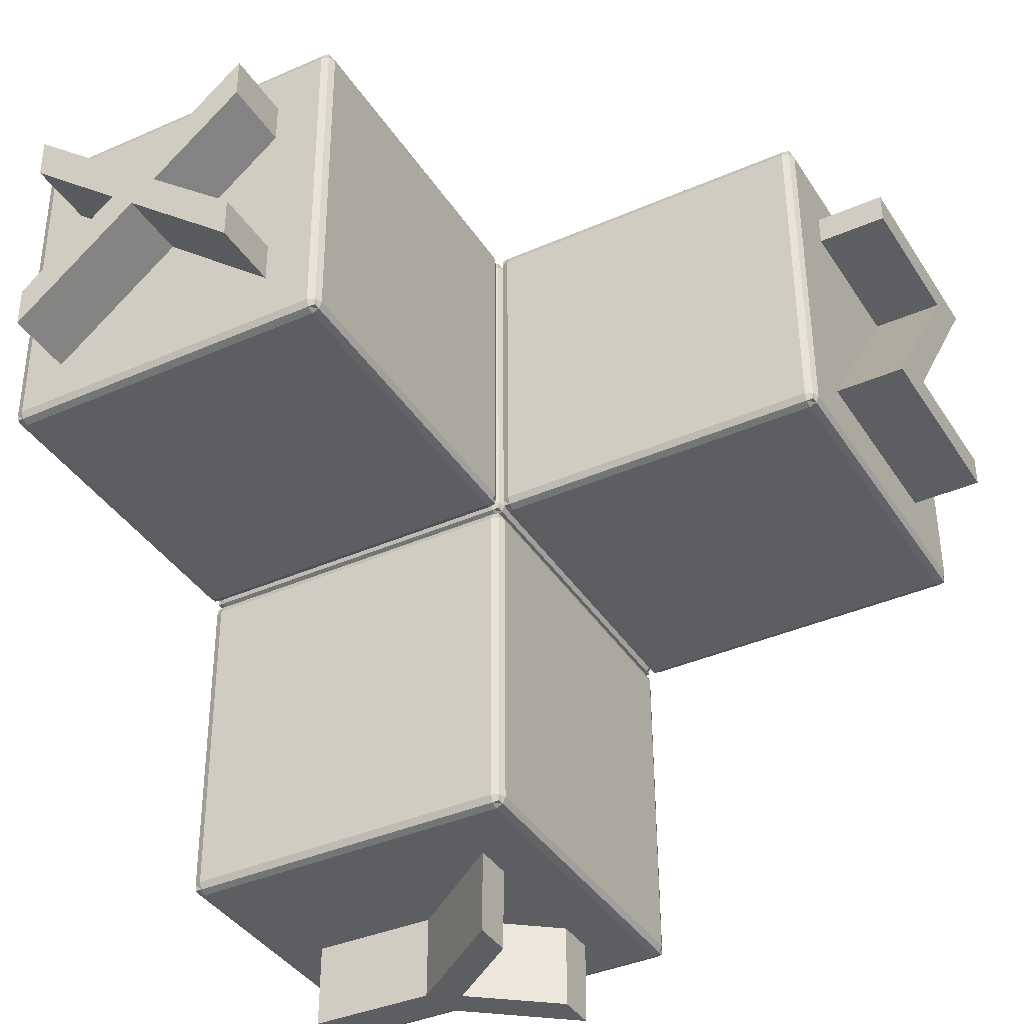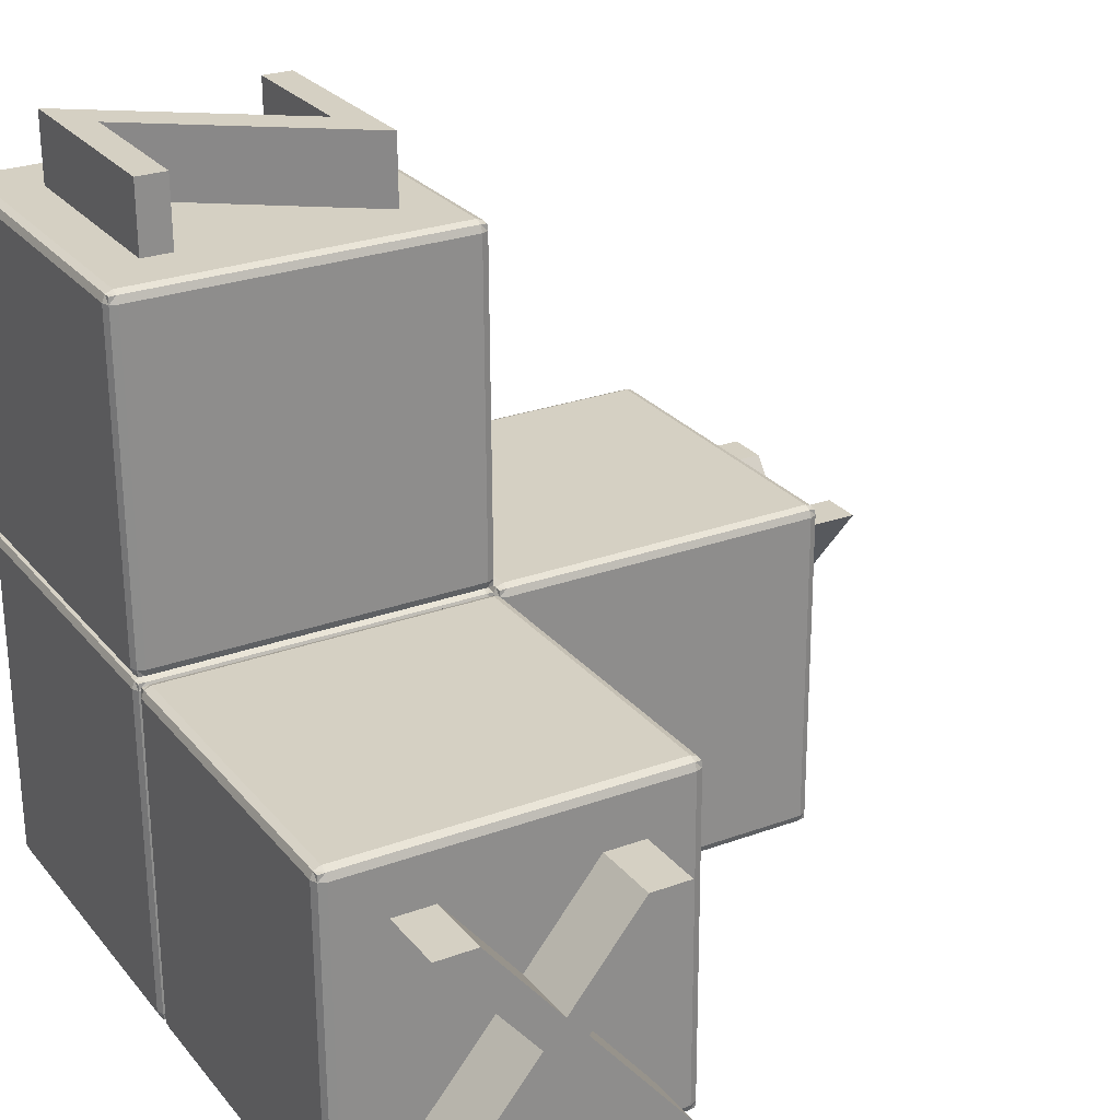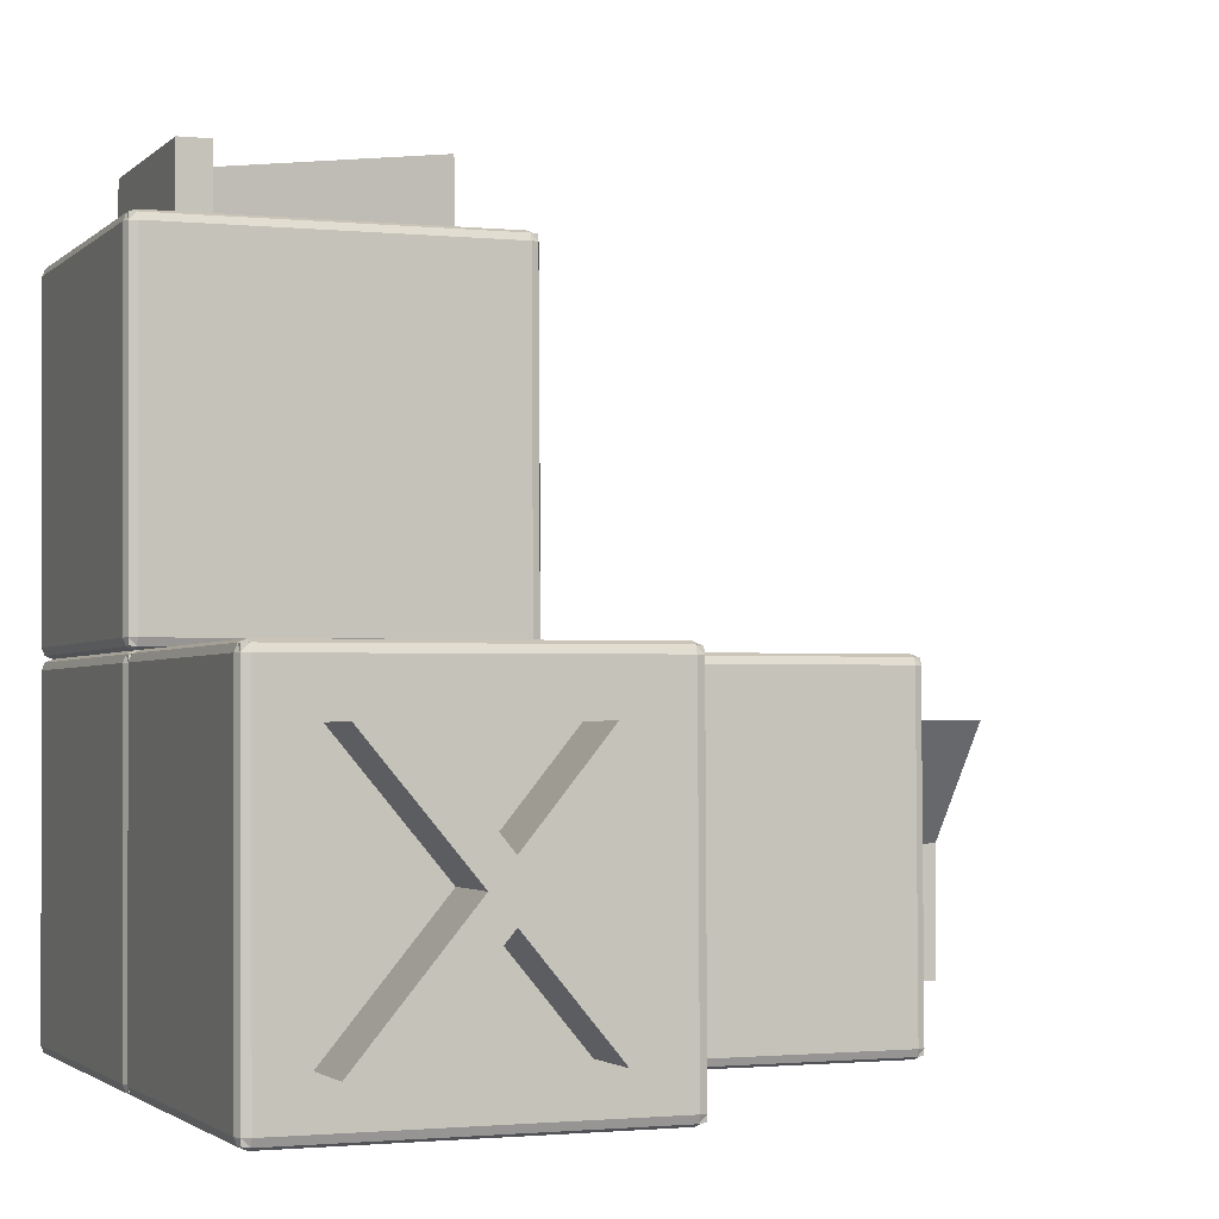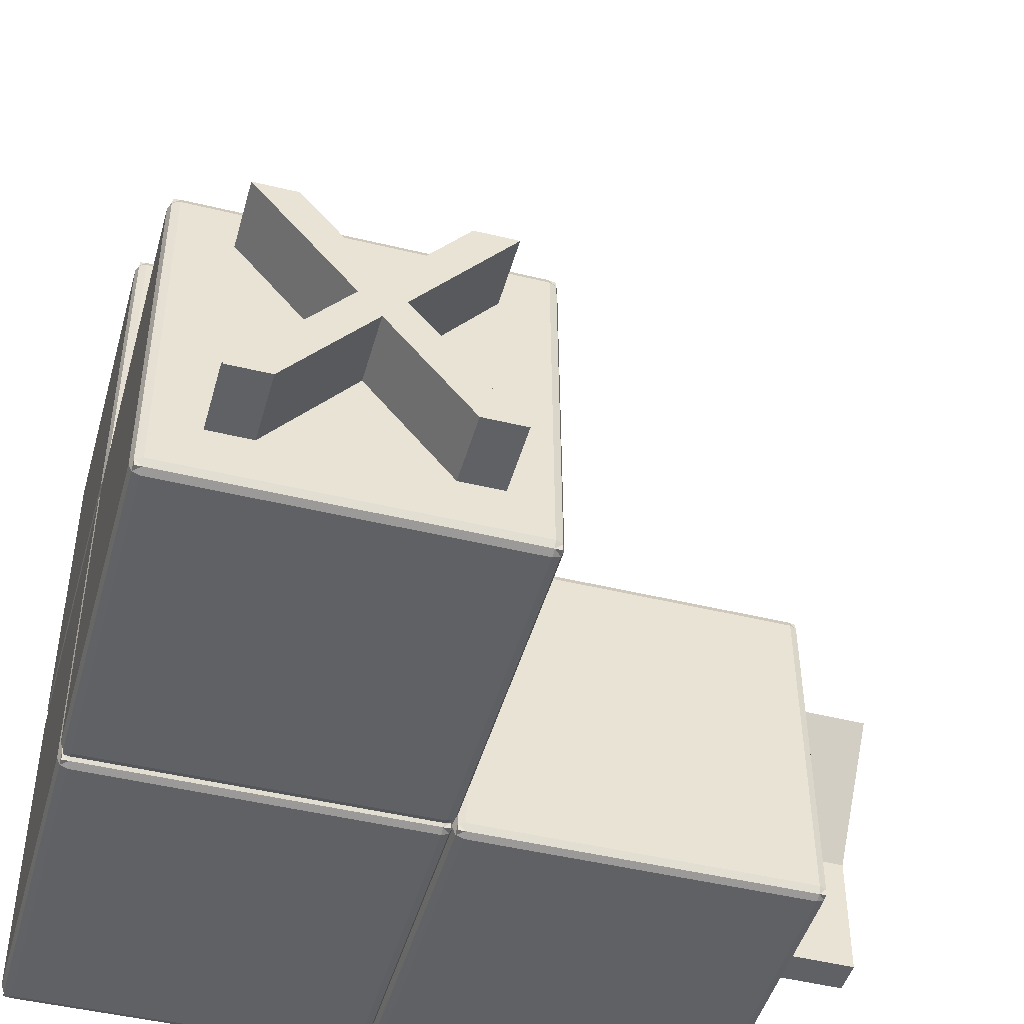
<metadata>
{"format":"obj","ext":"obj","renderer":"f3d","projection":"perspective","resolution":1024,"background":"white","views":[{"elev":-38.1,"azim":119.0,"up":"+Z"},{"elev":25.9,"azim":60.1,"up":"+Y"},{"elev":-2.2,"azim":68.9,"up":"+Y"},{"elev":-47.2,"azim":74.4,"up":"+Y"}]}
</metadata>
<code>
o texty
v -0.05353 0.02144 -1.513
v -0.1881 0.3413 -1.514
v -0.3058 0.3413 -1.514
v -0.005675 0.1071 -1.513
v 0.04417 0.02044 -1.513
v -0.05353 -0.3383 -1.511
v 0.04417 -0.3383 -1.511
v 0.2964 0.3413 -1.514
v 0.1788 0.3413 -1.514
v -0.1881 0.3401 -1.754
v -0.05353 0.02023 -1.752
v -0.3058 0.3401 -1.754
v -0.005675 0.1059 -1.752
v 0.2964 0.3401 -1.754
v 0.1788 0.3401 -1.754
v 0.04417 0.01923 -1.752
v -0.05353 -0.3395 -1.75
v 0.04417 -0.3395 -1.75
f 1 2 3
f 1 4 2
f 1 5 4
f 5 1 6
f 6 7 5
f 4 8 9
f 4 5 8
f 10 11 12
f 13 11 10
f 14 13 15
f 16 13 14
f 16 11 13
f 16 17 11
f 18 17 16
f 8 5 16
f 7 18 16
f 6 17 18
f 1 11 17
f 3 12 11
f 2 10 12
f 2 4 13
f 4 9 15
f 8 14 15
f 14 8 16
f 5 7 16
f 7 6 18
f 6 1 17
f 1 3 11
f 3 2 12
f 10 2 13
f 13 4 15
f 9 8 15
o cube_center
v 0.4598 0.4696 -0.5054
v 0.4598 -0.4697 -0.5102
v -0.4795 -0.4697 -0.5102
v -0.4795 0.4696 -0.5054
v 0.4598 -0.4747 0.4863
v 0.4598 0.4646 0.4911
v -0.4795 0.4646 0.4911
v -0.4795 -0.4747 0.4863
v -0.5081 -0.4746 0.4577
v -0.5081 0.4647 0.4625
v -0.5081 0.4695 -0.4768
v -0.5081 -0.4698 -0.4816
v 0.4598 0.4981 -0.4767
v -0.4795 0.4981 -0.4767
v -0.4795 0.4933 0.4627
v 0.4598 0.4933 0.4627
v 0.4884 -0.4698 -0.4816
v 0.4884 0.4695 -0.4768
v 0.4884 0.4647 0.4625
v 0.4884 -0.4746 0.4577
v 0.48 -0.4697 -0.5018
v 0.4784 -0.4883 -0.5002
v 0.4598 -0.4899 -0.5019
v 0.48 -0.49 -0.4817
v 0.4598 -0.4984 -0.4817
v 0.4598 -0.5032 0.4576
v 0.48 -0.4948 0.4576
v 0.4784 -0.4933 0.4762
v 0.4598 -0.4949 0.4779
v 0.48 -0.4747 0.478
v -0.4795 -0.5032 0.4576
v -0.4795 -0.4949 0.4779
v -0.4981 -0.4933 0.4762
v -0.4997 -0.4948 0.4576
v -0.4997 -0.4747 0.478
v -0.4997 -0.4697 -0.5018
v -0.4981 -0.4883 -0.5002
v -0.4997 -0.49 -0.4817
v -0.4795 -0.4899 -0.5019
v -0.4795 -0.4984 -0.4817
v 0.48 0.4696 -0.497
v 0.4784 0.4882 -0.4953
v 0.48 0.4897 -0.4767
v 0.4598 0.4898 -0.4969
v 0.4598 0.4848 0.4828
v 0.4784 0.4832 0.4812
v 0.48 0.4849 0.4626
v 0.48 0.4646 0.4827
v -0.4997 0.4849 0.4626
v -0.4981 0.4832 0.4812
v -0.4795 0.4848 0.4828
v -0.4997 0.4646 0.4827
v -0.4997 0.4696 -0.497
v -0.4981 0.4882 -0.4953
v -0.4795 0.4898 -0.4969
v -0.4997 0.4897 -0.4767
f 19 20 21
f 24 25 26
f 28 29 30
f 32 33 34
f 35 36 37
f 39 40 41
f 42 40 39
f 41 40 42
f 45 46 47
f 48 46 45
f 47 46 48
f 50 51 52
f 53 51 50
f 52 51 53
f 54 55 56
f 57 55 54
f 56 55 57
f 59 60 61
f 62 60 59
f 61 60 62
f 63 64 65
f 66 64 63
f 65 64 66
f 67 68 69
f 70 68 67
f 69 68 70
f 71 72 73
f 74 72 71
f 73 72 74
f 38 45 42
f 42 45 44
f 58 57 41
f 57 21 20
f 20 19 59
f 59 36 35
f 26 50 47
f 50 49 44
f 38 37 66
f 66 24 23
f 27 30 56
f 56 58 49
f 25 70 53
f 53 70 28
f 30 29 71
f 71 22 21
f 34 65 61
f 65 37 36
f 22 73 62
f 73 32 31
f 33 69 63
f 69 25 24
f 32 74 67
f 67 74 29
f 44 49 58
f 22 19 21
f 23 24 26
f 27 28 30
f 31 32 34
f 38 35 37
f 20 39 41
f 35 42 39
f 43 41 42
f 44 45 47
f 38 48 45
f 23 47 48
f 49 50 52
f 26 53 50
f 27 52 53
f 30 54 56
f 21 57 54
f 58 56 57
f 36 59 61
f 19 62 59
f 31 61 62
f 34 63 65
f 24 66 63
f 37 65 66
f 33 67 69
f 28 70 67
f 25 69 70
f 22 71 73
f 29 74 71
f 32 73 74
f 35 38 42
f 43 42 44
f 43 58 41
f 41 57 20
f 39 20 59
f 39 59 35
f 23 26 47
f 47 50 44
f 48 38 66
f 48 66 23
f 52 27 56
f 52 56 49
f 26 25 53
f 27 53 28
f 54 30 71
f 54 71 21
f 31 34 61
f 61 65 36
f 19 22 62
f 62 73 31
f 34 33 63
f 63 69 24
f 33 32 67
f 28 67 29
f 43 44 58
o cubex
v 1.456 0.4696 -0.5054
v 1.456 -0.4697 -0.5102
v 0.517 -0.4697 -0.5102
v 0.517 0.4696 -0.5054
v 1.456 -0.4747 0.4863
v 1.456 0.4646 0.4911
v 0.517 0.4646 0.4911
v 0.517 -0.4747 0.4863
v 0.4884 -0.4746 0.4577
v 0.4884 0.4647 0.4625
v 0.4884 0.4695 -0.4768
v 0.4884 -0.4698 -0.4816
v 1.456 0.4981 -0.4767
v 0.517 0.4981 -0.4767
v 0.517 0.4933 0.4627
v 1.456 0.4933 0.4627
v 1.485 -0.4698 -0.4816
v 1.485 0.4695 -0.4768
v 1.485 0.4647 0.4625
v 1.485 -0.4746 0.4577
v 1.477 -0.4697 -0.5018
v 1.475 -0.4883 -0.5002
v 1.456 -0.4899 -0.5019
v 1.477 -0.49 -0.4817
v 1.456 -0.4984 -0.4817
v 1.456 -0.5032 0.4576
v 1.477 -0.4948 0.4576
v 1.475 -0.4933 0.4762
v 1.456 -0.4949 0.4779
v 1.477 -0.4747 0.478
v 0.517 -0.5032 0.4576
v 0.517 -0.4949 0.4779
v 0.4984 -0.4933 0.4762
v 0.4968 -0.4948 0.4576
v 0.4968 -0.4747 0.478
v 0.4968 -0.4697 -0.5018
v 0.4984 -0.4883 -0.5002
v 0.4968 -0.49 -0.4817
v 0.517 -0.4899 -0.5019
v 0.517 -0.4984 -0.4817
v 1.477 0.4696 -0.497
v 1.475 0.4882 -0.4953
v 1.477 0.4897 -0.4767
v 1.456 0.4898 -0.4969
v 1.456 0.4848 0.4828
v 1.475 0.4832 0.4812
v 1.477 0.4849 0.4626
v 1.477 0.4646 0.4827
v 0.4968 0.4849 0.4626
v 0.4984 0.4832 0.4812
v 0.517 0.4848 0.4828
v 0.4968 0.4646 0.4827
v 0.4968 0.4696 -0.497
v 0.4984 0.4882 -0.4953
v 0.517 0.4898 -0.4969
v 0.4968 0.4897 -0.4767
f 75 76 77
f 80 81 82
f 84 85 86
f 88 89 90
f 92 93 94
f 95 96 97
f 98 96 95
f 97 96 98
f 101 102 103
f 104 102 101
f 103 102 104
f 106 107 108
f 109 107 106
f 108 107 109
f 110 111 112
f 113 111 110
f 112 111 113
f 115 116 117
f 118 116 115
f 117 116 118
f 119 120 121
f 122 120 119
f 121 120 122
f 123 124 125
f 126 124 123
f 125 124 126
f 127 128 129
f 130 128 127
f 129 128 130
f 94 101 98
f 101 100 99
f 114 113 97
f 113 77 76
f 76 75 115
f 115 92 91
f 82 106 103
f 106 105 100
f 94 93 122
f 104 122 80
f 83 86 112
f 108 112 114
f 81 126 109
f 126 84 83
f 85 127 110
f 127 78 77
f 87 90 121
f 117 121 93
f 78 129 118
f 118 129 88
f 89 125 119
f 125 81 80
f 88 130 123
f 123 130 85
f 100 105 114
f 78 75 77
f 79 80 82
f 83 84 86
f 87 88 90
f 91 92 94
f 76 95 97
f 91 98 95
f 99 97 98
f 100 101 103
f 94 104 101
f 79 103 104
f 105 106 108
f 82 109 106
f 83 108 109
f 86 110 112
f 77 113 110
f 114 112 113
f 92 115 117
f 75 118 115
f 87 117 118
f 90 119 121
f 80 122 119
f 93 121 122
f 89 123 125
f 84 126 123
f 81 125 126
f 78 127 129
f 85 130 127
f 88 129 130
f 91 94 98
f 98 101 99
f 99 114 97
f 97 113 76
f 95 76 115
f 95 115 91
f 79 82 103
f 103 106 100
f 104 94 122
f 79 104 80
f 108 83 112
f 105 108 114
f 82 81 109
f 109 126 83
f 86 85 110
f 110 127 77
f 117 87 121
f 92 117 93
f 75 78 118
f 87 118 88
f 90 89 119
f 119 125 80
f 89 88 123
f 84 123 85
f 99 100 114
o textx
v 1.49 -0.3495 0.218
v 1.49 -0.3501 0.3366
v 1.49 -0.06727 -0.01471
v 1.689 0.003178 0.04544
v 1.689 0.3302 0.2006
v 1.689 0.3296 0.3191
v 1.689 0.07224 -0.014
v 1.689 0.333 -0.3425
v 1.689 0.3324 -0.2249
v 1.689 0.00378 -0.07315
v 1.689 -0.3501 0.3366
v 1.689 -0.06727 -0.01471
v 1.689 -0.3465 -0.3649
v 1.689 -0.3495 0.218
v 1.689 -0.3471 -0.2473
v 1.49 0.3302 0.2006
v 1.49 0.003178 0.04544
v 1.49 0.3296 0.3191
v 1.49 0.07224 -0.014
v 1.49 0.333 -0.3425
v 1.49 0.3324 -0.2249
v 1.49 0.00378 -0.07315
v 1.49 -0.3465 -0.3649
v 1.49 -0.3471 -0.2473
f 131 132 133
f 134 135 136
f 134 137 135
f 137 138 139
f 137 140 138
f 134 140 137
f 141 140 134
f 141 142 140
f 142 143 140
f 141 144 142
f 145 143 142
f 146 147 148
f 149 147 146
f 150 149 151
f 152 149 150
f 152 147 149
f 152 132 147
f 133 132 152
f 153 133 152
f 153 154 133
f 135 146 148
f 143 145 154
f 142 133 154
f 144 131 133
f 144 141 132
f 134 147 132
f 136 148 147
f 137 149 146
f 139 151 149
f 138 150 151
f 140 152 150
f 143 153 152
f 140 143 152
f 136 135 148
f 153 143 154
f 145 142 154
f 142 144 133
f 131 144 132
f 141 134 132
f 134 136 147
f 135 137 146
f 137 139 149
f 139 138 151
f 138 140 150
o textz
v 0.1266 1.694 -0.2515
v -0.1255 1.691 0.2527
v 0.307 1.694 -0.3392
v -0.3059 1.691 0.3404
v 0.307 1.691 0.2527
v -0.279 1.694 -0.2515
v -0.279 1.694 -0.3392
v 0.307 1.691 0.3404
v 0.307 1.495 -0.3402
v -0.279 1.494 -0.2525
v -0.279 1.495 -0.3402
v 0.1266 1.494 -0.2525
v -0.1255 1.492 0.2517
v -0.3059 1.491 0.3394
v 0.307 1.492 0.2517
v 0.307 1.491 0.3394
f 155 156 157
f 156 155 158
f 158 159 156
f 160 157 161
f 160 155 157
f 158 162 159
f 163 164 165
f 166 164 163
f 167 166 163
f 167 168 166
f 169 168 167
f 170 168 169
f 157 163 165
f 156 167 163
f 159 169 167
f 162 170 169
f 162 158 168
f 158 155 166
f 160 164 166
f 160 161 165
f 161 157 165
f 157 156 163
f 156 159 167
f 159 162 169
f 170 162 168
f 168 158 166
f 155 160 166
f 164 160 165
o cubez
v 0.4598 1.466 -0.5003
v 0.4598 0.5268 -0.5051
v -0.4795 0.5268 -0.5051
v -0.4795 1.466 -0.5003
v 0.4598 0.5218 0.4914
v 0.4598 1.461 0.4962
v -0.4795 1.461 0.4962
v -0.4795 0.5218 0.4914
v -0.5081 0.5219 0.4628
v -0.5081 1.461 0.4676
v -0.5081 1.466 -0.4717
v -0.5081 0.5267 -0.4765
v 0.4598 1.495 -0.4716
v -0.4795 1.495 -0.4716
v -0.4795 1.49 0.4677
v 0.4598 1.49 0.4677
v 0.4884 0.5267 -0.4765
v 0.4884 1.466 -0.4717
v 0.4884 1.461 0.4676
v 0.4884 0.5219 0.4628
v 0.48 0.5268 -0.4967
v 0.4784 0.5082 -0.4952
v 0.4598 0.5066 -0.4968
v 0.48 0.5064 -0.4766
v 0.4598 0.4981 -0.4767
v 0.4598 0.4933 0.4627
v 0.48 0.5017 0.4627
v 0.4784 0.5032 0.4813
v 0.4598 0.5016 0.4829
v 0.48 0.5218 0.483
v -0.4795 0.4933 0.4627
v -0.4795 0.5016 0.4829
v -0.4981 0.5032 0.4813
v -0.4997 0.5017 0.4627
v -0.4997 0.5218 0.483
v -0.4997 0.5268 -0.4967
v -0.4981 0.5082 -0.4952
v -0.4997 0.5064 -0.4766
v -0.4795 0.5066 -0.4968
v -0.4795 0.4981 -0.4767
v 0.48 1.466 -0.492
v 0.4784 1.485 -0.4902
v 0.48 1.486 -0.4716
v 0.4598 1.486 -0.4919
v 0.4598 1.481 0.4879
v 0.4784 1.48 0.4862
v 0.48 1.481 0.4677
v 0.48 1.461 0.4878
v -0.4997 1.481 0.4677
v -0.4981 1.48 0.4862
v -0.4795 1.481 0.4879
v -0.4997 1.461 0.4878
v -0.4997 1.466 -0.492
v -0.4981 1.485 -0.4902
v -0.4795 1.486 -0.4919
v -0.4997 1.486 -0.4716
f 171 172 173
f 176 177 178
f 180 181 182
f 183 184 185
f 187 188 189
f 191 192 193
f 194 192 191
f 193 192 194
f 197 198 199
f 200 198 197
f 199 198 200
f 202 203 204
f 205 203 202
f 204 203 205
f 206 207 208
f 209 207 206
f 208 207 209
f 211 212 213
f 214 212 211
f 213 212 214
f 215 216 217
f 218 216 215
f 217 216 218
f 219 220 221
f 222 220 219
f 221 220 222
f 223 224 225
f 226 224 223
f 225 224 226
f 187 190 197
f 197 196 195
f 210 209 193
f 209 173 172
f 171 211 191
f 191 211 188
f 178 202 199
f 202 201 196
f 190 189 218
f 218 176 175
f 182 208 204
f 204 208 210
f 178 177 222
f 222 180 179
f 181 223 206
f 223 174 173
f 186 217 213
f 213 217 189
f 174 225 214
f 225 184 183
f 185 221 215
f 221 177 176
f 184 226 219
f 226 181 180
f 196 201 210
f 174 171 173
f 175 176 178
f 179 180 182
f 186 183 185
f 190 187 189
f 172 191 193
f 187 194 191
f 195 193 194
f 196 197 199
f 190 200 197
f 175 199 200
f 201 202 204
f 178 205 202
f 179 204 205
f 182 206 208
f 173 209 206
f 210 208 209
f 188 211 213
f 171 214 211
f 183 213 214
f 186 215 217
f 176 218 215
f 189 217 218
f 185 219 221
f 180 222 219
f 177 221 222
f 174 223 225
f 181 226 223
f 184 225 226
f 194 187 197
f 194 197 195
f 195 210 193
f 193 209 172
f 172 171 191
f 187 191 188
f 175 178 199
f 199 202 196
f 200 190 218
f 200 218 175
f 179 182 204
f 201 204 210
f 205 178 222
f 205 222 179
f 182 181 206
f 206 223 173
f 183 186 213
f 188 213 189
f 171 174 214
f 214 225 183
f 186 185 215
f 215 221 176
f 185 184 219
f 219 226 180
f 195 196 210
o cubey
v 0.4598 0.4747 -1.502
v 0.4598 -0.4646 -1.507
v -0.4795 -0.4646 -1.507
v -0.4795 0.4747 -1.502
v 0.4598 -0.4697 -0.5102
v 0.4598 0.4696 -0.5054
v -0.4795 0.4696 -0.5054
v -0.4795 -0.4697 -0.5102
v -0.5081 -0.4695 -0.5388
v -0.5081 0.4698 -0.534
v -0.5081 0.4745 -1.473
v -0.5081 -0.4648 -1.478
v 0.4598 0.5031 -1.473
v -0.4795 0.5031 -1.473
v -0.4795 0.4984 -0.5338
v 0.4598 0.4984 -0.5338
v 0.4884 -0.4648 -1.478
v 0.4884 0.4745 -1.473
v 0.4884 0.4698 -0.534
v 0.4884 -0.4695 -0.5388
v 0.48 -0.4647 -1.498
v 0.4784 -0.4833 -1.497
v 0.4598 -0.4849 -1.498
v 0.48 -0.485 -1.478
v 0.4598 -0.4934 -1.478
v 0.4598 -0.4981 -0.5389
v 0.48 -0.4898 -0.5389
v 0.4784 -0.4882 -0.5203
v 0.4598 -0.4899 -0.5186
v 0.48 -0.4696 -0.5185
v -0.4795 -0.4981 -0.5389
v -0.4795 -0.4899 -0.5186
v -0.4981 -0.4882 -0.5203
v -0.4997 -0.4898 -0.5389
v -0.4997 -0.4696 -0.5185
v -0.4997 -0.4647 -1.498
v -0.4981 -0.4833 -1.497
v -0.4997 -0.485 -1.478
v -0.4795 -0.4849 -1.498
v -0.4795 -0.4934 -1.478
v 0.48 0.4746 -1.494
v 0.4784 0.4932 -1.492
v 0.48 0.4948 -1.473
v 0.4598 0.4949 -1.493
v 0.4598 0.4899 -0.5137
v 0.4784 0.4883 -0.5153
v 0.48 0.49 -0.5339
v 0.48 0.4697 -0.5138
v -0.4997 0.49 -0.5339
v -0.4981 0.4883 -0.5153
v -0.4795 0.4899 -0.5137
v -0.4997 0.4697 -0.5138
v -0.4997 0.4746 -1.494
v -0.4981 0.4932 -1.492
v -0.4795 0.4949 -1.493
v -0.4997 0.4948 -1.473
f 227 228 229
f 232 233 234
f 236 237 238
f 239 240 241
f 243 244 245
f 247 248 249
f 250 248 247
f 249 248 250
f 253 254 255
f 256 254 253
f 255 254 256
f 258 259 260
f 261 259 258
f 260 259 261
f 262 263 264
f 265 263 262
f 264 263 265
f 267 268 269
f 270 268 267
f 269 268 270
f 271 272 273
f 274 272 271
f 273 272 274
f 275 276 277
f 278 276 275
f 277 276 278
f 279 280 281
f 282 280 279
f 281 280 282
f 243 246 253
f 253 252 251
f 266 265 249
f 265 229 228
f 228 227 267
f 267 244 243
f 234 258 255
f 258 257 252
f 245 274 256
f 274 232 231
f 235 238 264
f 264 266 257
f 233 278 261
f 261 278 236
f 237 279 262
f 279 230 229
f 242 273 269
f 269 273 245
f 230 281 270
f 281 240 239
f 241 277 271
f 277 233 232
f 241 240 282
f 282 237 236
f 252 257 266
f 230 227 229
f 231 232 234
f 235 236 238
f 242 239 241
f 246 243 245
f 228 247 249
f 243 250 247
f 251 249 250
f 252 253 255
f 246 256 253
f 231 255 256
f 257 258 260
f 234 261 258
f 235 260 261
f 238 262 264
f 229 265 262
f 266 264 265
f 244 267 269
f 227 270 267
f 239 269 270
f 242 271 273
f 232 274 271
f 245 273 274
f 241 275 277
f 236 278 275
f 233 277 278
f 230 279 281
f 237 282 279
f 240 281 282
f 250 243 253
f 250 253 251
f 251 266 249
f 249 265 228
f 247 228 267
f 247 267 243
f 231 234 255
f 255 258 252
f 246 245 256
f 256 274 231
f 260 235 264
f 260 264 257
f 234 233 261
f 235 261 236
f 238 237 262
f 262 279 229
f 239 242 269
f 244 269 245
f 227 230 270
f 270 281 239
f 242 241 271
f 271 277 232
f 275 241 282
f 275 282 236
f 251 252 266

</code>
